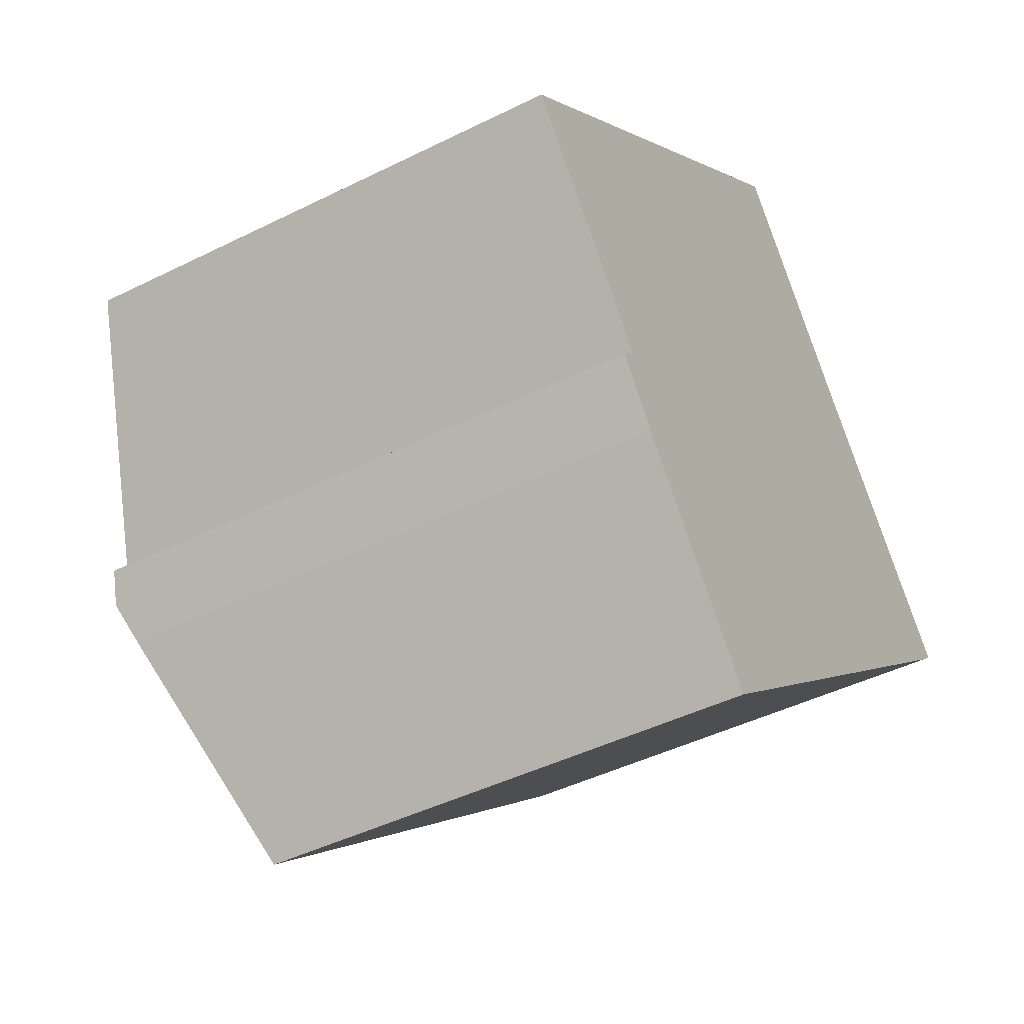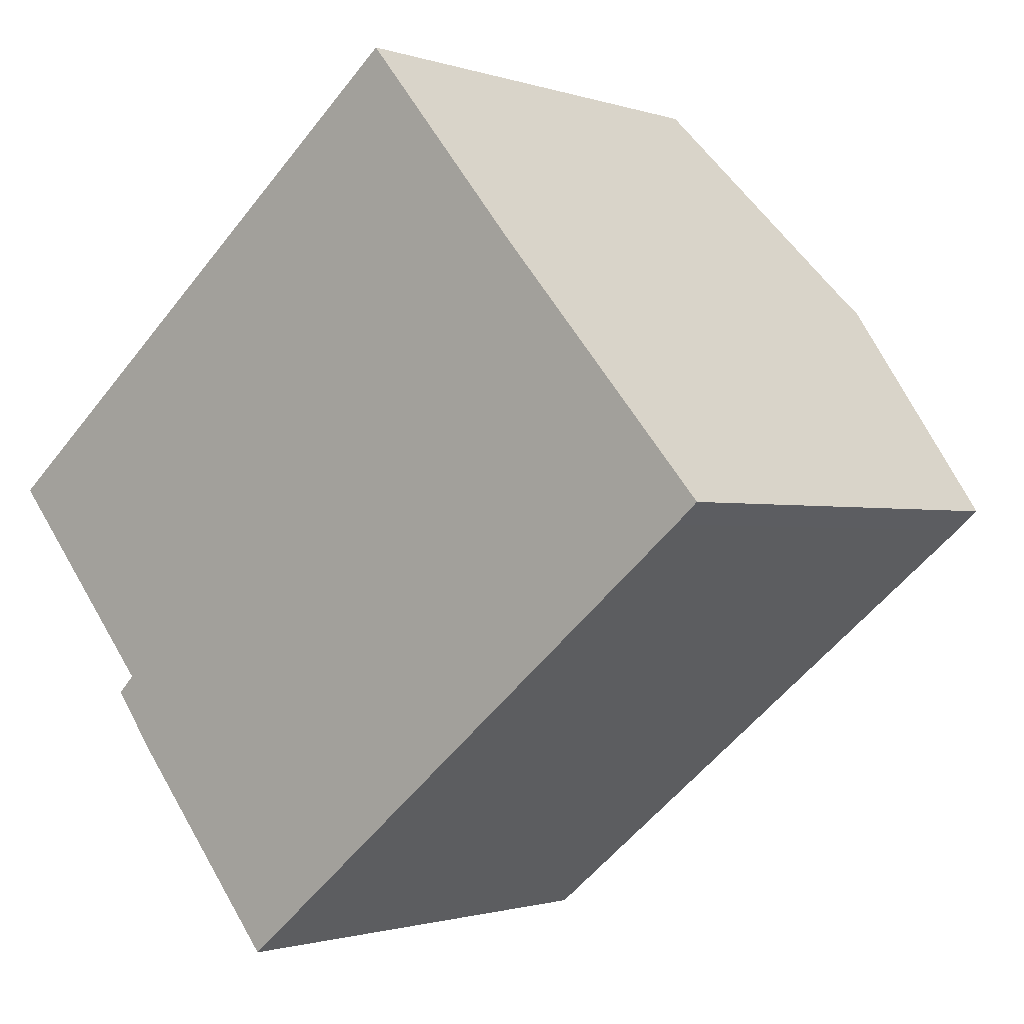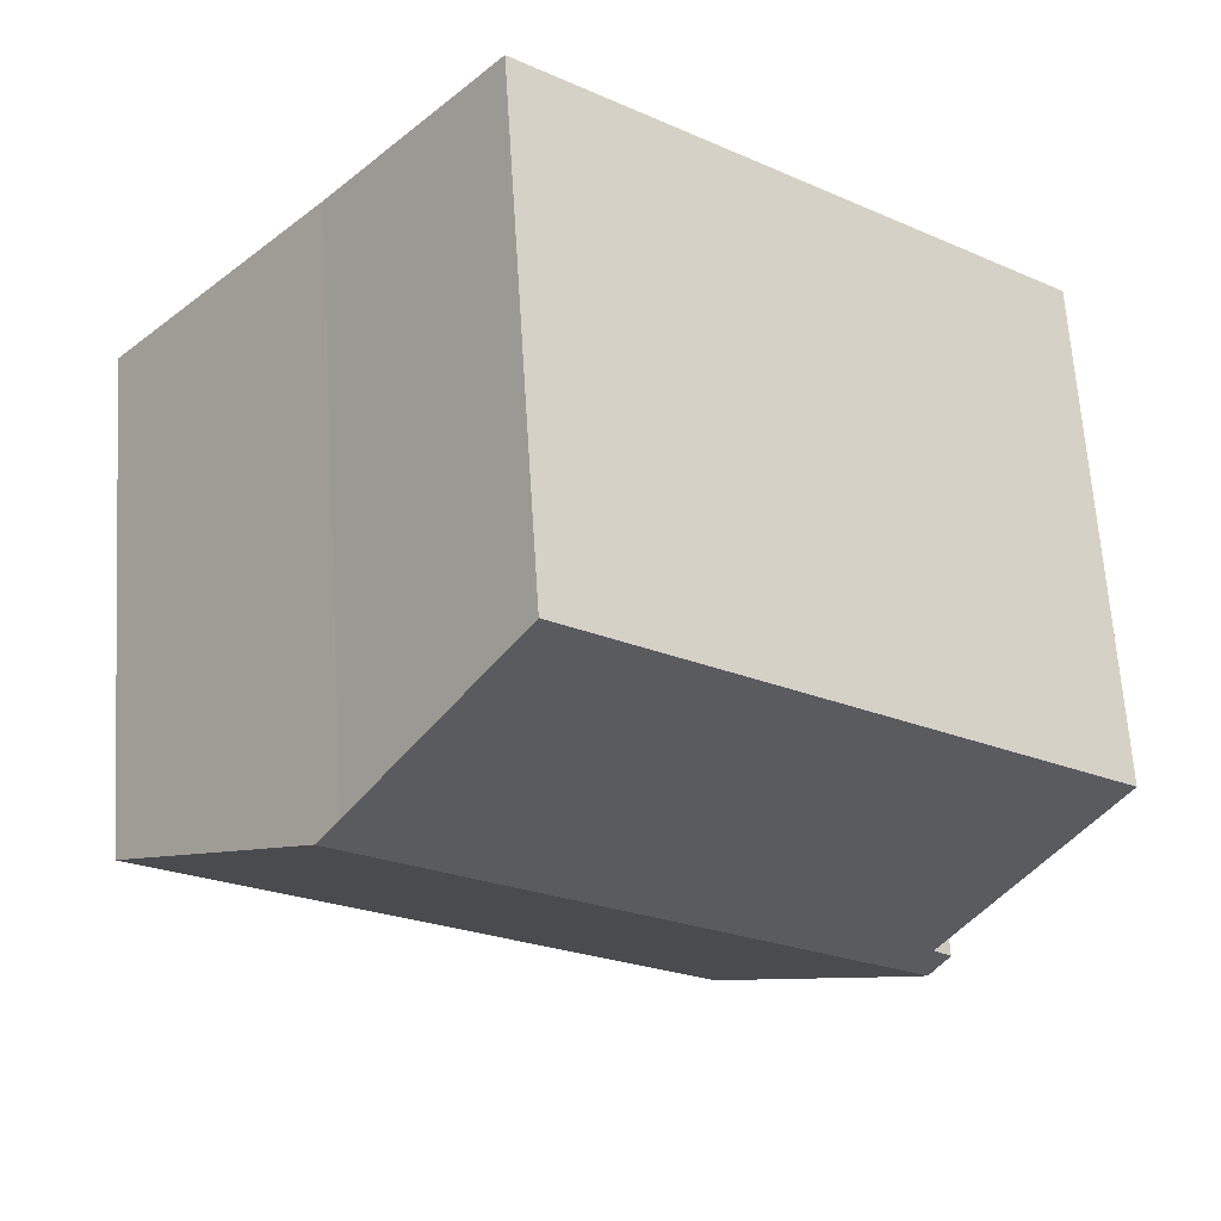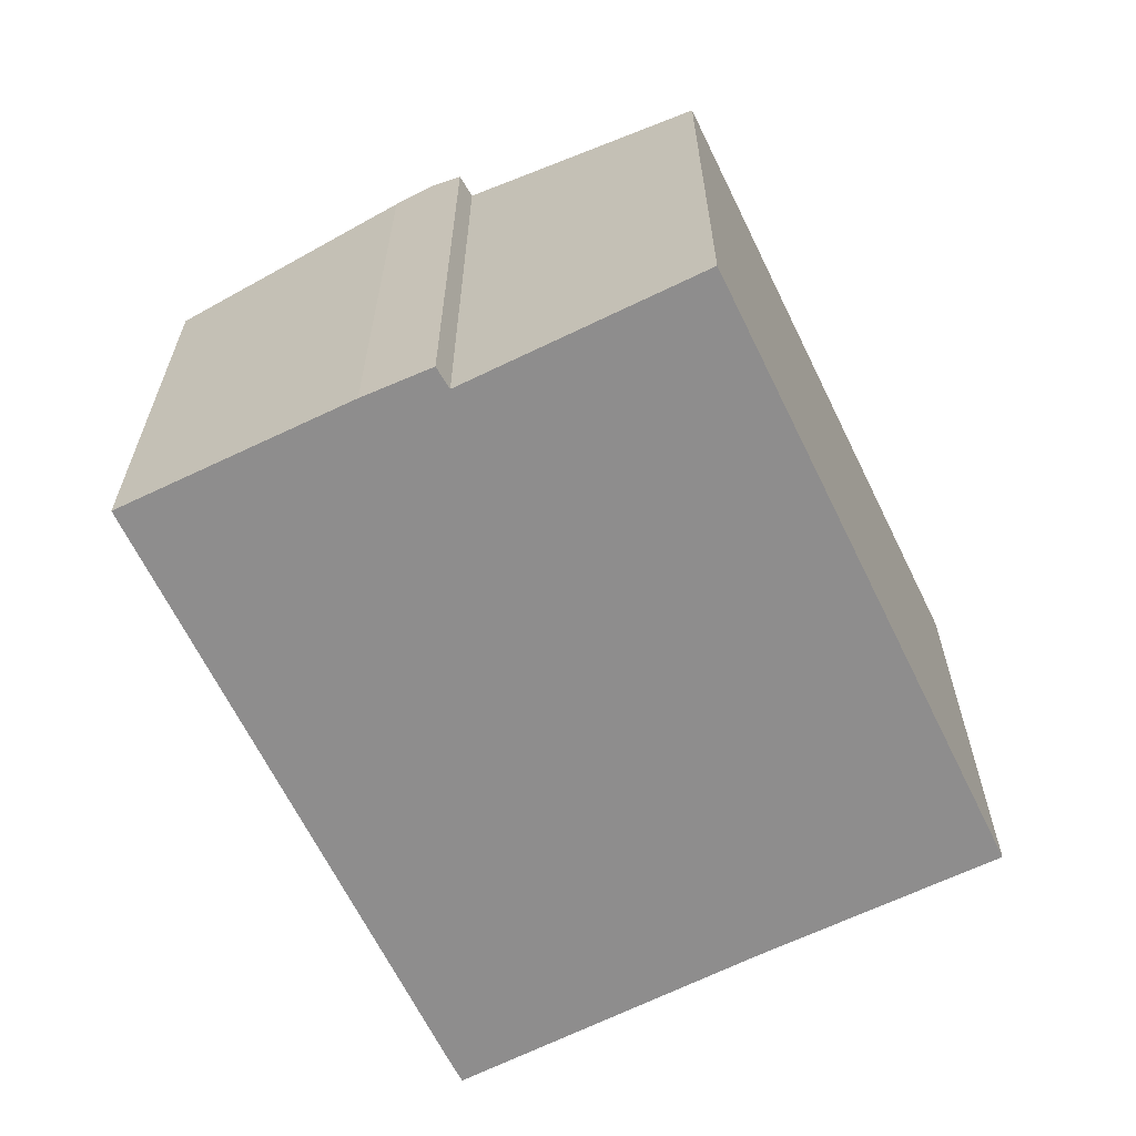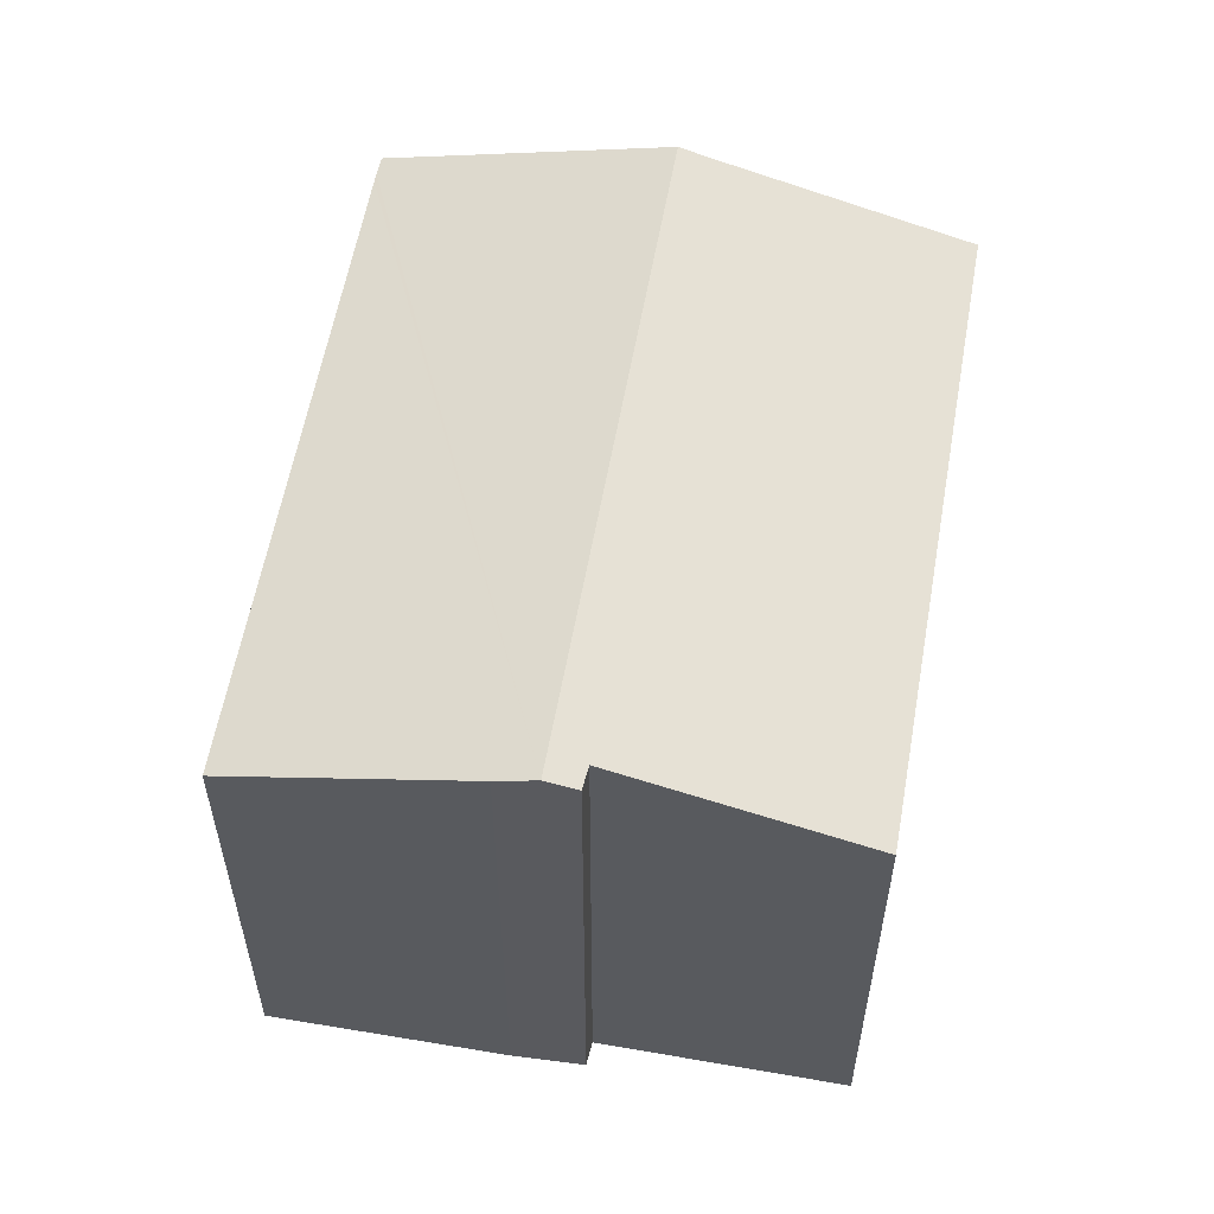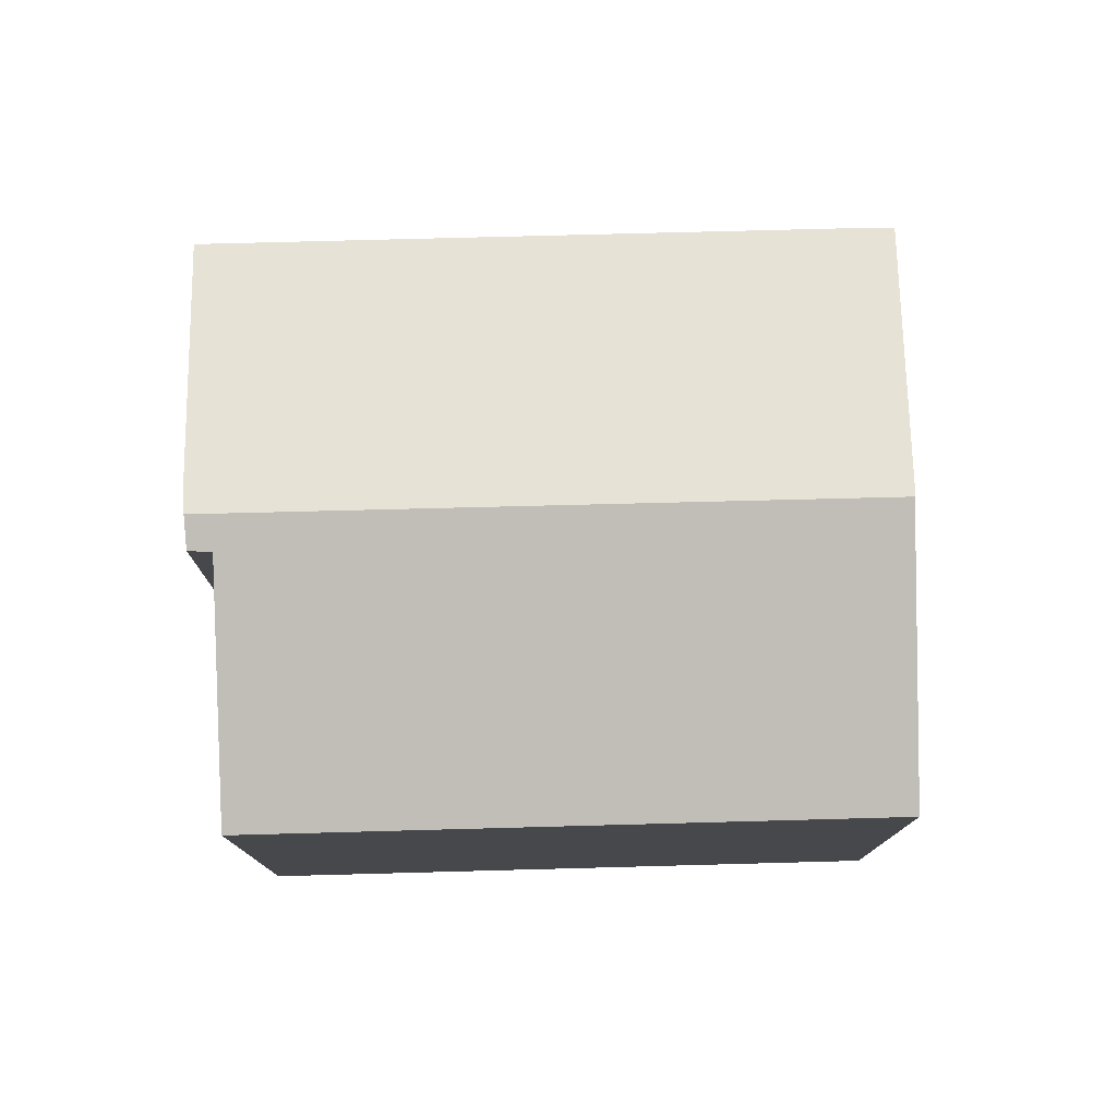
<metadata>
{"format":"obj","ext":"obj","renderer":"f3d","projection":"perspective","resolution":1024,"background":"white","views":[{"elev":-44.2,"azim":-59.7,"up":"+Z"},{"elev":-1.2,"azim":39.1,"up":"+Z"},{"elev":65.0,"azim":176.3,"up":"+Z"},{"elev":-64.7,"azim":-103.6,"up":"+Y"},{"elev":58.0,"azim":-119.5,"up":"+Y"},{"elev":78.5,"azim":-41.0,"up":"+Y"}]}
</metadata>
<code>
v  12.71 12.47 10.46
v  4.117 14.24 -4.954
v  0 12.46 7.628e-16
v  4.173 14.49 -6.042
v  3.675 14.26 -5.383
v  17.36 14.49 4.857
v  16.79 14.24 5.519
v  21.72 12.46 -1.001
v  22.11 12.47 -0.664
v  21.54 12.46 -1.15
v  9.237 12.47 -11.3
v  8.77 12.47 -11.69
v  4.804 14.2 -6.877
v  8.035 12.78 -10.82
v  8.757 12.47 -11.7
v  3.675 3.296e-16 -5.383
v  4.173 3.7e-16 -6.042
v  4.804 4.211e-16 -6.877
v  4.117 3.033e-16 -4.954
v  0 0 0
v  8.757 7.164e-16 -11.7
v  8.035 6.625e-16 -10.82
v  12.71 -6.406e-16 10.46
v  16.79 -3.379e-16 5.519
v  22.11 4.066e-17 -0.664
v  17.36 -2.974e-16 4.857
v  21.54 7.042e-17 -1.15
v  21.72 6.129e-17 -1.001
v  9.237 6.922e-16 -11.3
v  8.77 7.157e-16 -11.69
g defaultobject
f 1 2 3
f 2 4 5
f 4 2 6
f 6 2 7
f 7 2 1
f 8 6 9
f 6 8 4
f 4 8 10
f 4 10 11
f 4 11 12
f 4 12 13
f 13 12 14
f 14 12 15
f 13 5 4
f 5 13 16
f 16 13 17
f 17 13 18
f 19 3 2
f 3 19 20
f 14 18 13
f 18 14 15
f 18 15 21
f 18 21 22
f 16 2 5
f 2 16 19
f 3 23 1
f 23 3 20
f 1 24 7
f 24 1 23
f 7 9 6
f 9 7 24
f 9 24 25
f 25 24 26
f 25 8 9
f 8 25 10
f 10 25 27
f 27 25 28
f 27 11 10
f 11 27 29
f 11 29 12
f 12 29 15
f 15 29 30
f 15 30 21
f 30 22 21
f 22 30 29
f 22 29 18
f 18 29 27
f 18 27 17
f 17 27 16
f 16 27 19
f 19 27 20
f 20 27 23
f 23 27 28
f 23 28 24
f 24 28 26
f 26 28 25

</code>
